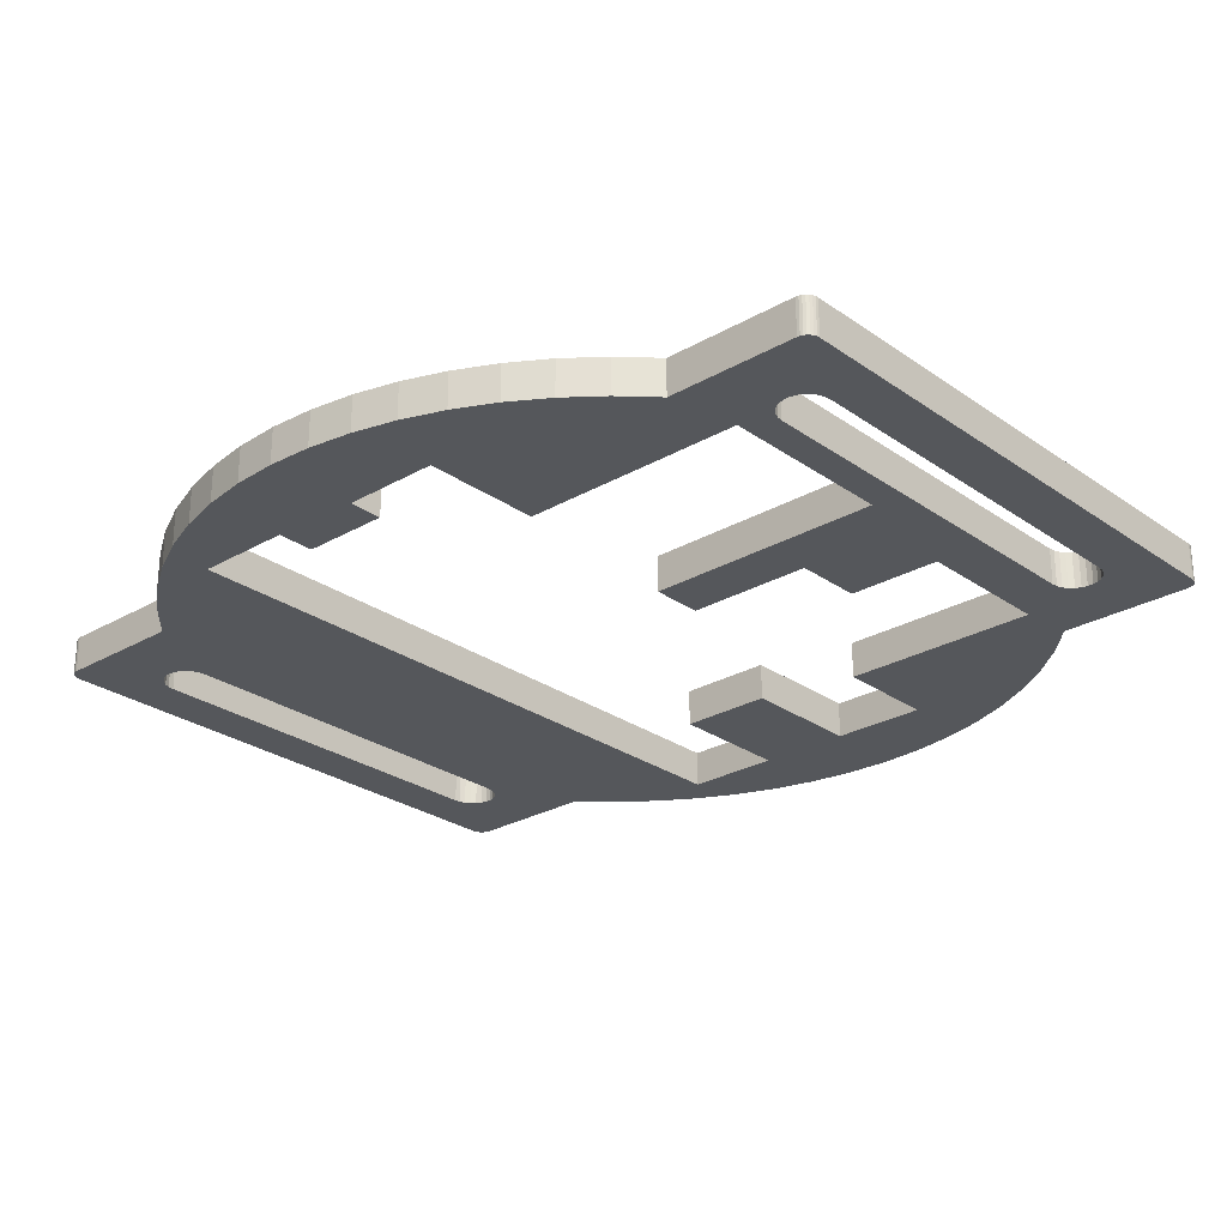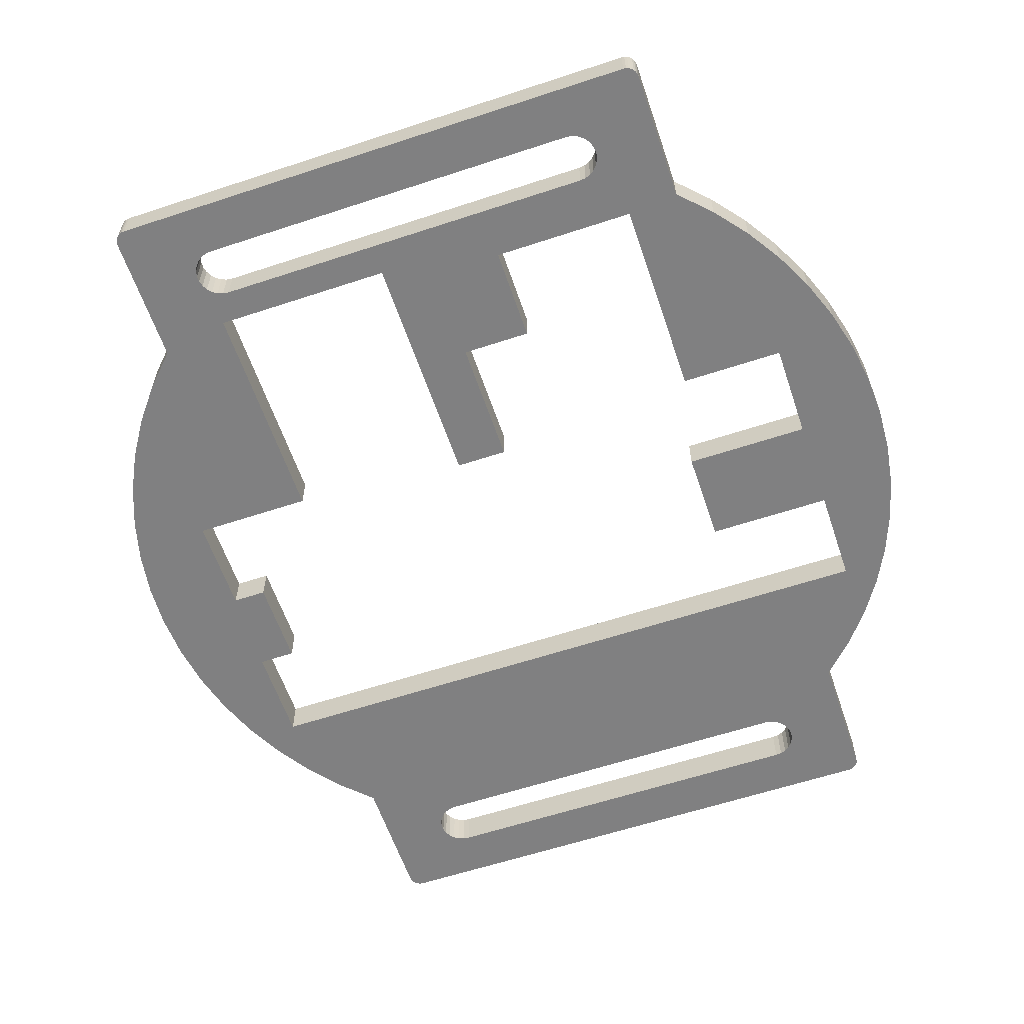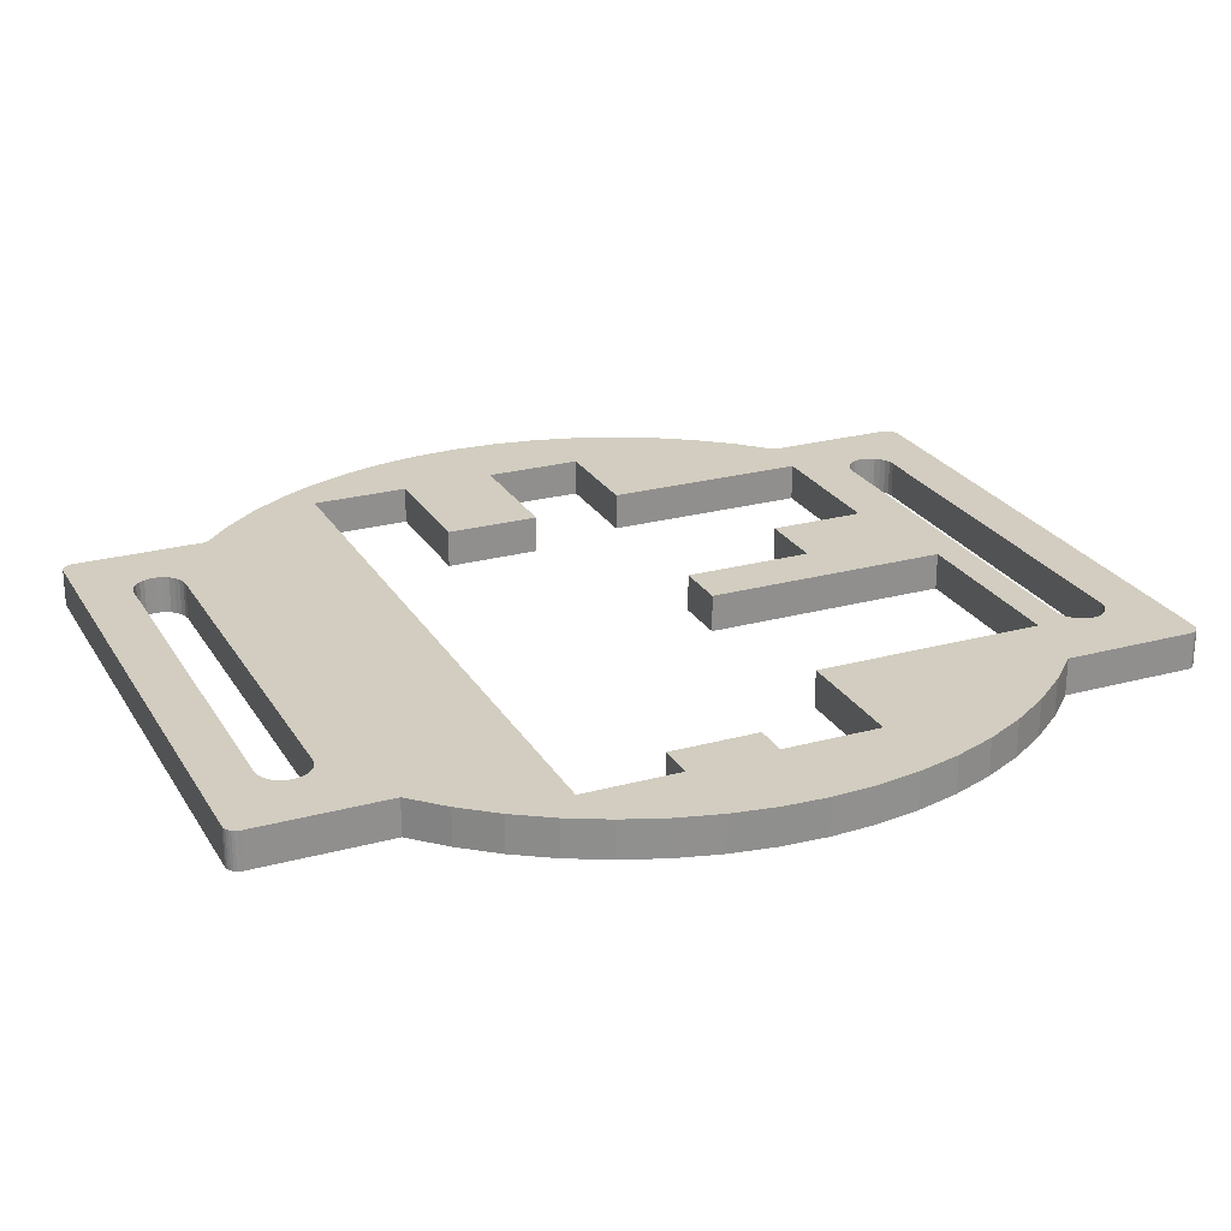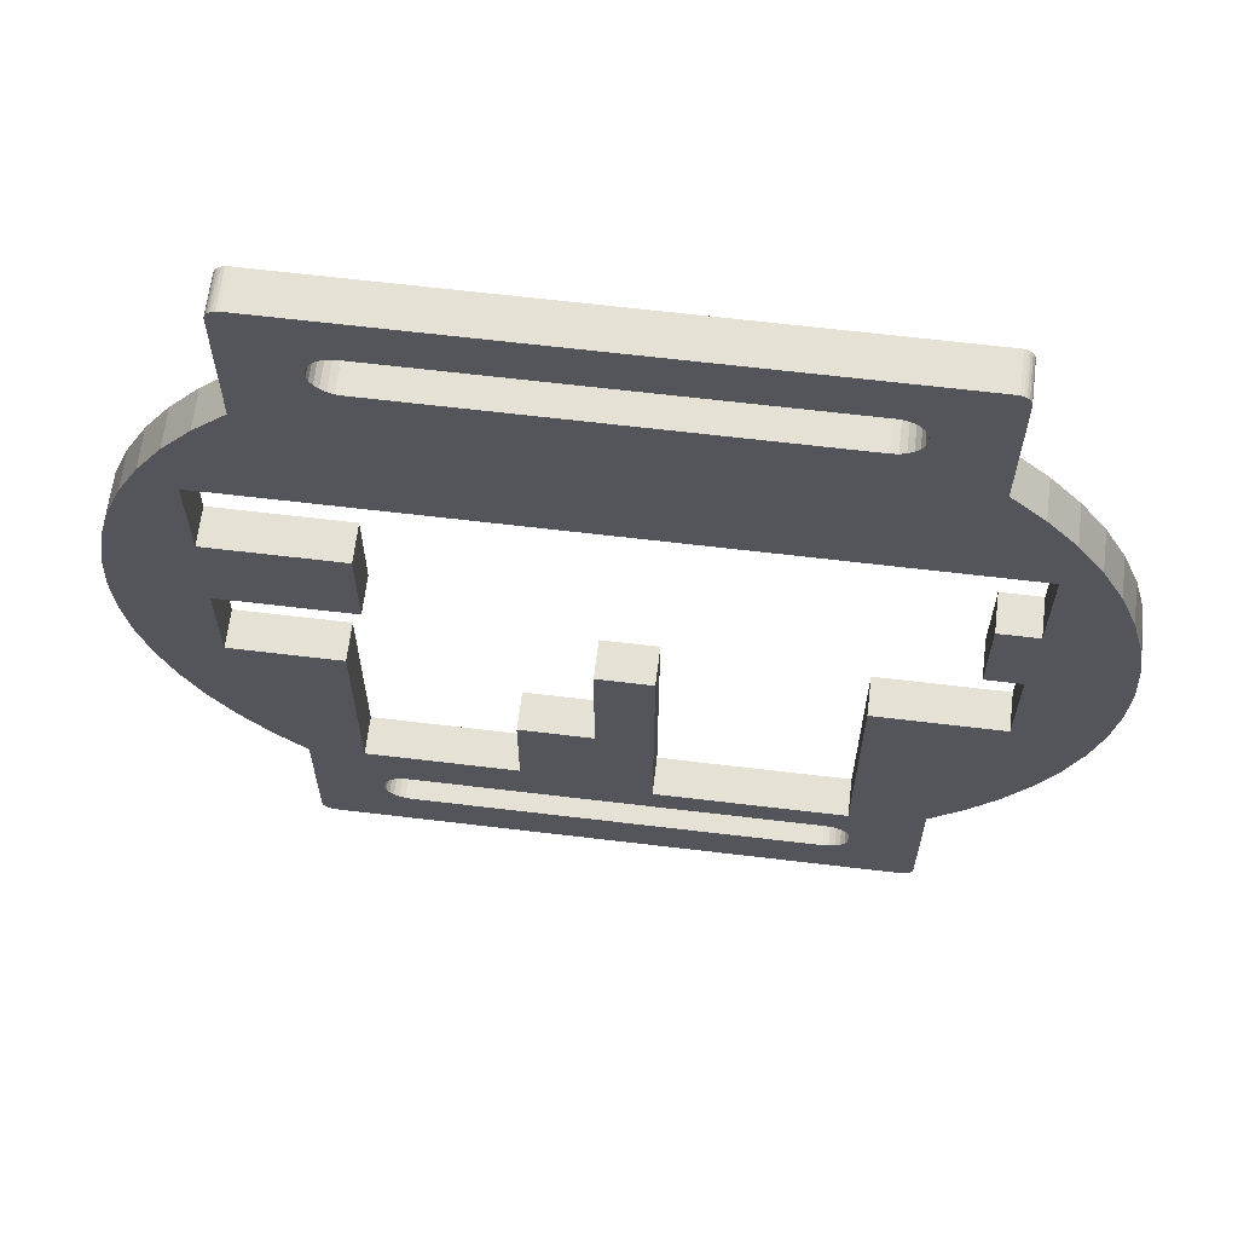
<metadata>
{"format":"obj","ext":"obj","renderer":"f3d","projection":"perspective","resolution":1024,"background":"white","views":[{"elev":-26.4,"azim":-47.8,"up":"+Z"},{"elev":-60.2,"azim":18.7,"up":"+Z"},{"elev":24.7,"azim":-114.0,"up":"+Z"},{"elev":64.6,"azim":-173.1,"up":"+Y"}]}
</metadata>
<code>
v 12.01 -23.93 0
v 12.01 -18.49 0
v 12.01 -23.93 1.5
v 12.01 -18.49 1.5
v 13.29 -17.21 0
v 13.29 -17.21 1.5
v 14.42 -15.8 0
v 14.42 -15.8 1.5
v 15.4 -14.28 0
v 15.4 -14.28 1.5
v 16.22 -12.67 0
v 16.22 -12.67 1.5
v 16.86 -10.98 0
v 16.86 -10.98 1.5
v 17.33 -9.232 0
v 17.33 -9.232 1.5
v 17.61 -7.446 0
v 17.61 -7.446 1.5
v 17.7 -5.64 0
v 17.7 -5.64 1.5
v 17.61 -3.834 0
v 17.61 -3.834 1.5
v 17.33 -2.048 1.5
v 17.33 -2.048 0
v 16.86 -0.3012 1.5
v 16.86 -0.3012 0
v 16.22 1.388 1.5
v 16.22 1.388 0
v 15.4 3.001 0
v 15.4 3.001 1.5
v 14.42 4.52 0
v 14.42 4.52 1.5
v 13.29 5.929 0
v 13.29 5.929 1.5
v 12.01 7.212 0
v 12.01 7.212 1.5
v 12.01 12.65 0
v 12.01 12.65 1.5
v 12 12.76 0
v 12 12.76 1.5
v 11.96 12.87 0
v 11.96 12.87 1.5
v 11.9 12.96 0
v 11.9 12.96 1.5
v 11.82 13.05 0
v 11.82 13.05 1.5
v 11.72 13.11 0
v 11.72 13.11 1.5
v 11.62 13.14 0
v 11.62 13.14 1.5
v 11.5 13.16 1.5
v 11.5 13.16 0
v -10.82 13.16 0
v -10.82 13.16 1.5
v -10.93 13.14 0
v -10.93 13.14 1.5
v -11.04 13.11 0
v -11.04 13.11 1.5
v -11.13 13.05 0
v -11.13 13.05 1.5
v -11.21 12.96 0
v -11.21 12.96 1.5
v -11.27 12.87 0
v -11.27 12.87 1.5
v -11.31 12.76 0
v -11.31 12.76 1.5
v -11.32 12.65 0
v -11.32 12.65 1.5
v -11.32 7.263 0
v -11.32 7.263 1.5
v -12.61 5.976 0
v -12.61 5.976 1.5
v -13.75 4.563 0
v -13.75 4.563 1.5
v -14.73 3.038 0
v -14.73 3.038 1.5
v -15.56 1.419 0
v -15.56 1.419 1.5
v -16.21 -0.2774 0
v -16.21 -0.2774 1.5
v -16.67 -2.032 1.5
v -16.67 -2.032 0
v -16.96 -3.826 0
v -16.96 -3.826 1.5
v -17.05 -5.64 0
v -17.05 -5.64 1.5
v -16.96 -7.454 1.5
v -16.96 -7.454 0
v -16.67 -9.248 1.5
v -16.67 -9.248 0
v -16.21 -11 0
v -16.21 -11 1.5
v -15.56 -12.7 0
v -15.56 -12.7 1.5
v -14.73 -14.32 0
v -14.73 -14.32 1.5
v -13.75 -15.84 0
v -13.75 -15.84 1.5
v -12.61 -17.26 0
v -12.61 -17.26 1.5
v -11.32 -18.54 0
v -11.32 -18.54 1.5
v -11.32 -23.93 0
v -11.32 -23.93 1.5
v -11.31 -24.04 0
v -11.31 -24.04 1.5
v -11.27 -24.15 0
v -11.27 -24.15 1.5
v -11.21 -24.24 0
v -11.21 -24.24 1.5
v -11.13 -24.33 0
v -11.13 -24.33 1.5
v -11.04 -24.39 0
v -11.04 -24.39 1.5
v -10.93 -24.42 0
v -10.93 -24.42 1.5
v -10.82 -24.44 0
v -10.82 -24.44 1.5
v 11.5 -24.44 0
v 11.5 -24.44 1.5
v 11.62 -24.42 0
v 11.62 -24.42 1.5
v 11.72 -24.39 0
v 11.72 -24.39 1.5
v 11.82 -24.33 0
v 11.82 -24.33 1.5
v 11.9 -24.24 0
v 11.9 -24.24 1.5
v 11.96 -24.15 0
v 11.96 -24.15 1.5
v 12 -24.04 0
v 12 -24.04 1.5
v -11.99 -2.052 0
v -13.51 -2.052 0
v -11.99 -2.052 1.5
v -13.51 -2.052 1.5
v -13.51 1.948 0
v -13.51 1.948 1.5
v 14.2 1.948 0
v 14.2 1.948 1.5
v 14.2 -2.052 0
v 14.2 -2.052 1.5
v 9.008 -2.052 0
v 9.008 -2.052 1.5
v 9.008 -5.926 0
v 9.008 -5.926 1.5
v 14.2 -5.926 0
v 14.2 -5.926 1.5
v 14.2 -9.926 0
v 14.2 -9.926 1.5
v 9.875 -9.926 0
v 9.875 -9.926 1.5
v 9.875 -18.28 0
v 9.875 -18.28 1.5
v 3.975 -18.28 0
v 3.975 -18.28 1.5
v 3.975 -14.37 0
v 3.975 -14.37 1.5
v 1.122 -14.37 0
v 1.122 -14.37 1.5
v 1.122 -9.119 0
v 1.122 -9.119 1.5
v -1.036 -9.119 0
v -1.036 -9.119 1.5
v -1.036 -19.11 0
v -1.036 -19.11 1.5
v -8.436 -19.11 0
v -8.436 -19.11 1.5
v -8.436 -9.672 1.5
v -8.436 -9.672 0
v -13.38 -9.672 0
v -13.38 -9.672 1.5
v -13.38 -5.672 0
v -13.38 -5.672 1.5
v -11.99 -5.672 0
v -11.99 -5.672 1.5
v -7.665 11.13 0
v 8.353 11.13 1.5
v -7.665 11.13 1.5
v 8.353 11.13 0
v 8.598 9.114 0
v 8.353 9.084 0
v 8.353 9.084 1.5
v 8.598 9.114 1.5
v 8.829 9.201 0
v 8.829 9.201 1.5
v 9.032 9.342 0
v 9.032 9.342 1.5
v 9.196 9.526 0
v 9.196 9.526 1.5
v 9.31 9.745 1.5
v 9.31 9.745 0
v 9.37 9.985 0
v 9.37 9.985 1.5
v 9.37 10.23 0
v 9.37 10.23 1.5
v 9.31 10.47 0
v 9.31 10.47 1.5
v 9.196 10.69 0
v 9.196 10.69 1.5
v 9.032 10.87 0
v 9.032 10.87 1.5
v 8.829 11.01 0
v 8.829 11.01 1.5
v 8.598 11.1 0
v 8.598 11.1 1.5
v -7.665 9.084 1.5
v -7.665 9.084 0
v -7.91 11.1 0
v -7.91 11.1 1.5
v -8.141 11.01 0
v -8.141 11.01 1.5
v -8.344 10.87 0
v -8.344 10.87 1.5
v -8.508 10.69 0
v -8.508 10.69 1.5
v -8.622 10.47 0
v -8.622 10.47 1.5
v -8.682 10.23 0
v -8.682 10.23 1.5
v -8.682 9.985 0
v -8.682 9.985 1.5
v -8.622 9.745 0
v -8.622 9.745 1.5
v -8.508 9.526 1.5
v -8.508 9.526 0
v -8.344 9.342 0
v -8.344 9.342 1.5
v -8.141 9.201 1.5
v -8.141 9.201 0
v -7.91 9.114 0
v -7.91 9.114 1.5
v -7.906 -20.41 0
v -7.665 -20.38 0
v -7.665 -20.38 1.5
v -7.906 -20.41 1.5
v -8.133 -20.5 0
v -8.133 -20.5 1.5
v -8.333 -20.63 0
v -8.333 -20.63 1.5
v -8.495 -20.82 0
v -8.495 -20.82 1.5
v -8.607 -21.03 0
v -8.607 -21.03 1.5
v -8.666 -21.27 0
v -8.666 -21.27 1.5
v -8.666 -21.51 0
v -8.666 -21.51 1.5
v -8.607 -21.75 0
v -8.607 -21.75 1.5
v -8.495 -21.96 1.5
v -8.495 -21.96 0
v -8.333 -22.14 0
v -8.333 -22.14 1.5
v -8.133 -22.28 0
v -8.133 -22.28 1.5
v -7.906 -22.37 1.5
v -7.906 -22.37 0
v -7.665 -22.4 0
v -7.665 -22.4 1.5
v 8.353 -22.4 0
v 8.353 -22.4 1.5
v 8.594 -22.37 0
v 8.594 -22.37 1.5
v 8.821 -22.28 0
v 8.821 -22.28 1.5
v 9.021 -22.14 0
v 9.021 -22.14 1.5
v 9.183 -21.96 0
v 9.183 -21.96 1.5
v 9.295 -21.75 1.5
v 9.295 -21.75 0
v 9.354 -21.51 0
v 9.354 -21.51 1.5
v 9.354 -21.27 0
v 9.354 -21.27 1.5
v 9.295 -21.03 0
v 9.295 -21.03 1.5
v 9.183 -20.82 0
v 9.183 -20.82 1.5
v 9.021 -20.63 0
v 9.021 -20.63 1.5
v 8.821 -20.5 0
v 8.821 -20.5 1.5
v 8.594 -20.41 0
v 8.594 -20.41 1.5
v 8.353 -20.38 0
v 8.353 -20.38 1.5
f 1 2 3
f 3 2 4
f 2 5 4
f 4 5 6
f 6 7 8
f 5 7 6
f 8 9 10
f 7 9 8
f 10 11 12
f 9 11 10
f 12 13 14
f 11 13 12
f 14 15 16
f 13 15 14
f 16 17 18
f 15 17 16
f 18 19 20
f 17 19 18
f 20 21 22
f 22 21 23
f 19 21 20
f 23 24 25
f 21 24 23
f 25 26 27
f 24 26 25
f 26 28 27
f 27 29 30
f 28 29 27
f 30 31 32
f 29 31 30
f 32 33 34
f 31 33 32
f 33 35 34
f 34 35 36
f 35 37 36
f 36 37 38
f 37 39 38
f 38 39 40
f 40 41 42
f 39 41 40
f 42 43 44
f 41 43 42
f 44 45 46
f 43 45 44
f 46 47 48
f 45 47 46
f 48 49 50
f 50 49 51
f 47 49 48
f 49 52 51
f 52 53 51
f 51 53 54
f 53 55 54
f 54 55 56
f 56 57 58
f 55 57 56
f 58 59 60
f 57 59 58
f 60 61 62
f 59 61 60
f 62 63 64
f 61 63 62
f 64 65 66
f 63 65 64
f 66 67 68
f 65 67 66
f 67 69 68
f 68 69 70
f 69 71 70
f 70 71 72
f 72 73 74
f 71 73 72
f 74 75 76
f 73 75 74
f 76 77 78
f 75 77 76
f 78 79 80
f 80 79 81
f 77 79 78
f 79 82 81
f 81 83 84
f 82 83 81
f 84 85 86
f 86 85 87
f 83 85 84
f 87 88 89
f 85 88 87
f 88 90 89
f 89 91 92
f 90 91 89
f 92 93 94
f 91 93 92
f 94 95 96
f 93 95 94
f 96 97 98
f 95 97 96
f 98 99 100
f 97 99 98
f 99 101 100
f 100 101 102
f 101 103 102
f 102 103 104
f 103 105 104
f 104 105 106
f 106 107 108
f 105 107 106
f 108 109 110
f 107 109 108
f 110 111 112
f 109 111 110
f 112 113 114
f 111 113 112
f 114 115 116
f 113 115 114
f 116 117 118
f 115 117 116
f 117 119 118
f 118 119 120
f 119 121 120
f 120 121 122
f 122 123 124
f 121 123 122
f 124 125 126
f 123 125 124
f 126 127 128
f 125 127 126
f 128 129 130
f 127 129 128
f 130 131 132
f 129 131 130
f 132 1 3
f 131 1 132
f 133 134 135
f 135 134 136
f 134 137 136
f 136 137 138
f 137 139 138
f 138 139 140
f 139 141 140
f 140 141 142
f 141 143 142
f 142 143 144
f 143 145 144
f 144 145 146
f 145 147 146
f 146 147 148
f 147 149 148
f 148 149 150
f 149 151 150
f 150 151 152
f 151 153 152
f 152 153 154
f 153 155 154
f 154 155 156
f 155 157 156
f 156 157 158
f 157 159 158
f 158 159 160
f 159 161 162
f 159 162 160
f 161 163 164
f 161 164 162
f 163 165 164
f 164 165 166
f 165 167 166
f 166 167 168
f 167 169 168
f 167 170 169
f 170 171 169
f 169 171 172
f 171 173 172
f 172 173 174
f 173 175 174
f 174 175 176
f 175 133 135
f 175 135 176
f 177 178 179
f 177 180 178
f 181 182 183
f 181 183 184
f 185 184 186
f 185 181 184
f 187 186 188
f 187 185 186
f 189 188 190
f 189 190 191
f 189 187 188
f 192 189 191
f 193 191 194
f 193 192 191
f 195 194 196
f 195 193 194
f 197 196 198
f 197 195 196
f 199 198 200
f 199 197 198
f 201 200 202
f 201 199 200
f 203 202 204
f 203 201 202
f 205 204 206
f 205 203 204
f 180 206 178
f 180 205 206
f 182 207 183
f 182 208 207
f 209 177 179
f 209 179 210
f 211 210 212
f 211 209 210
f 213 212 214
f 213 211 212
f 215 214 216
f 215 213 214
f 217 216 218
f 217 215 216
f 219 218 220
f 219 217 218
f 221 220 222
f 221 219 220
f 223 222 224
f 223 224 225
f 223 221 222
f 226 223 225
f 227 225 228
f 227 228 229
f 227 226 225
f 230 227 229
f 231 229 232
f 231 230 229
f 208 232 207
f 208 231 232
f 233 234 235
f 233 235 236
f 237 236 238
f 237 233 236
f 239 238 240
f 239 237 238
f 241 240 242
f 241 239 240
f 243 242 244
f 243 241 242
f 245 244 246
f 245 243 244
f 247 246 248
f 247 245 246
f 249 248 250
f 249 250 251
f 249 247 248
f 252 249 251
f 253 251 254
f 253 252 251
f 255 254 256
f 255 256 257
f 255 253 254
f 258 255 257
f 259 257 260
f 259 258 257
f 261 259 262
f 262 259 260
f 263 261 262
f 263 262 264
f 265 264 266
f 265 263 264
f 267 266 268
f 267 265 266
f 269 268 270
f 269 270 271
f 269 267 268
f 272 269 271
f 273 271 274
f 273 272 271
f 275 274 276
f 275 273 274
f 277 276 278
f 277 275 276
f 279 278 280
f 279 277 278
f 281 280 282
f 281 279 280
f 283 282 284
f 283 281 282
f 285 284 286
f 285 283 284
f 287 286 288
f 287 285 286
f 234 287 235
f 235 287 288
f 111 115 113
f 105 103 107
f 107 103 109
f 109 103 111
f 111 103 115
f 115 103 117
f 103 252 117
f 117 252 253
f 253 255 117
f 103 249 252
f 255 258 117
f 103 247 249
f 258 259 117
f 103 245 247
f 103 101 245
f 101 243 245
f 101 241 243
f 233 167 234
f 237 167 233
f 239 167 237
f 241 167 239
f 99 167 101
f 101 167 241
f 88 171 90
f 90 171 91
f 91 171 93
f 93 171 95
f 167 165 234
f 83 173 85
f 85 173 88
f 88 173 171
f 99 170 167
f 171 170 95
f 95 170 97
f 97 170 99
f 83 134 173
f 79 134 82
f 82 134 83
f 79 77 134
f 259 261 117
f 134 133 173
f 173 133 175
f 165 159 155
f 263 119 261
f 265 119 263
f 267 119 265
f 261 119 117
f 267 269 119
f 119 123 121
f 119 125 123
f 125 129 127
f 125 131 129
f 272 1 269
f 273 1 272
f 269 1 119
f 119 1 125
f 125 1 131
f 273 275 1
f 77 137 134
f 75 137 77
f 159 157 155
f 75 73 137
f 281 153 279
f 283 153 281
f 285 153 283
f 287 153 285
f 155 153 287
f 163 161 159
f 73 71 137
f 277 2 275
f 279 2 277
f 275 2 1
f 153 2 279
f 71 69 137
f 153 5 2
f 5 151 7
f 153 151 5
f 69 226 227
f 227 230 69
f 151 9 7
f 69 223 226
f 230 231 69
f 69 221 223
f 69 67 221
f 231 208 69
f 67 219 221
f 67 217 219
f 59 57 61
f 61 57 63
f 63 57 65
f 67 215 217
f 55 53 57
f 65 53 67
f 57 53 65
f 67 53 215
f 53 213 215
f 53 211 213
f 53 209 211
f 53 177 209
f 151 149 9
f 9 149 11
f 149 13 11
f 149 15 13
f 149 17 15
f 147 17 149
f 147 19 17
f 143 141 145
f 145 141 147
f 147 21 19
f 141 21 147
f 141 24 21
f 141 26 24
f 139 28 141
f 141 28 26
f 139 29 28
f 139 31 29
f 139 33 31
f 181 35 182
f 185 35 181
f 187 35 185
f 189 35 187
f 192 35 189
f 192 193 35
f 195 37 193
f 197 37 195
f 199 37 197
f 193 37 35
f 205 52 203
f 180 52 205
f 199 52 37
f 53 52 177
f 177 52 180
f 201 52 199
f 203 52 201
f 49 47 52
f 37 43 39
f 39 43 41
f 52 45 37
f 37 45 43
f 47 45 52
f 139 137 33
f 33 137 35
f 35 137 182
f 182 137 69
f 182 69 208
f 165 163 159
f 287 234 165
f 287 165 155
f 116 112 114
f 104 106 108
f 104 108 110
f 104 110 112
f 104 112 116
f 104 116 118
f 251 104 118
f 251 118 254
f 256 254 118
f 250 104 251
f 257 256 118
f 248 104 250
f 260 257 118
f 246 104 248
f 102 104 246
f 244 102 246
f 242 102 244
f 168 236 235
f 168 238 236
f 168 240 238
f 168 242 240
f 168 100 102
f 168 102 242
f 172 87 89
f 172 89 92
f 172 92 94
f 172 94 96
f 166 168 235
f 174 84 86
f 174 86 87
f 174 87 172
f 169 100 168
f 169 172 96
f 169 96 98
f 169 98 100
f 136 84 174
f 136 80 81
f 136 81 84
f 78 80 136
f 262 260 118
f 135 136 174
f 135 174 176
f 160 166 156
f 120 264 262
f 120 266 264
f 120 268 266
f 120 262 118
f 270 268 120
f 124 120 122
f 126 120 124
f 130 126 128
f 132 126 130
f 3 271 270
f 3 274 271
f 3 270 120
f 3 120 126
f 3 126 132
f 276 274 3
f 138 78 136
f 138 76 78
f 158 160 156
f 74 76 138
f 154 282 280
f 154 284 282
f 154 286 284
f 154 288 286
f 154 156 288
f 162 164 160
f 72 74 138
f 4 278 276
f 4 280 278
f 4 276 3
f 4 154 280
f 70 72 138
f 6 154 4
f 152 6 8
f 152 154 6
f 225 70 228
f 229 228 70
f 10 152 8
f 224 70 225
f 232 229 70
f 222 70 224
f 68 70 222
f 207 232 70
f 220 68 222
f 218 68 220
f 58 60 62
f 58 62 64
f 58 64 66
f 216 68 218
f 54 56 58
f 54 66 68
f 54 58 66
f 54 68 216
f 214 54 216
f 212 54 214
f 210 54 212
f 179 54 210
f 150 152 10
f 150 10 12
f 14 150 12
f 16 150 14
f 18 150 16
f 18 148 150
f 20 148 18
f 142 144 146
f 142 146 148
f 22 148 20
f 22 142 148
f 23 142 22
f 25 142 23
f 27 140 142
f 27 142 25
f 30 140 27
f 32 140 30
f 34 140 32
f 36 184 183
f 36 186 184
f 36 188 186
f 36 190 188
f 36 191 190
f 194 191 36
f 38 196 194
f 38 198 196
f 38 200 198
f 38 194 36
f 51 206 204
f 51 178 206
f 51 200 38
f 51 54 179
f 51 179 178
f 51 202 200
f 51 204 202
f 48 50 51
f 44 38 40
f 44 40 42
f 46 51 38
f 46 38 44
f 46 48 51
f 138 140 34
f 138 34 36
f 138 36 183
f 138 183 70
f 70 183 207
f 164 166 160
f 235 288 166
f 166 288 156

</code>
